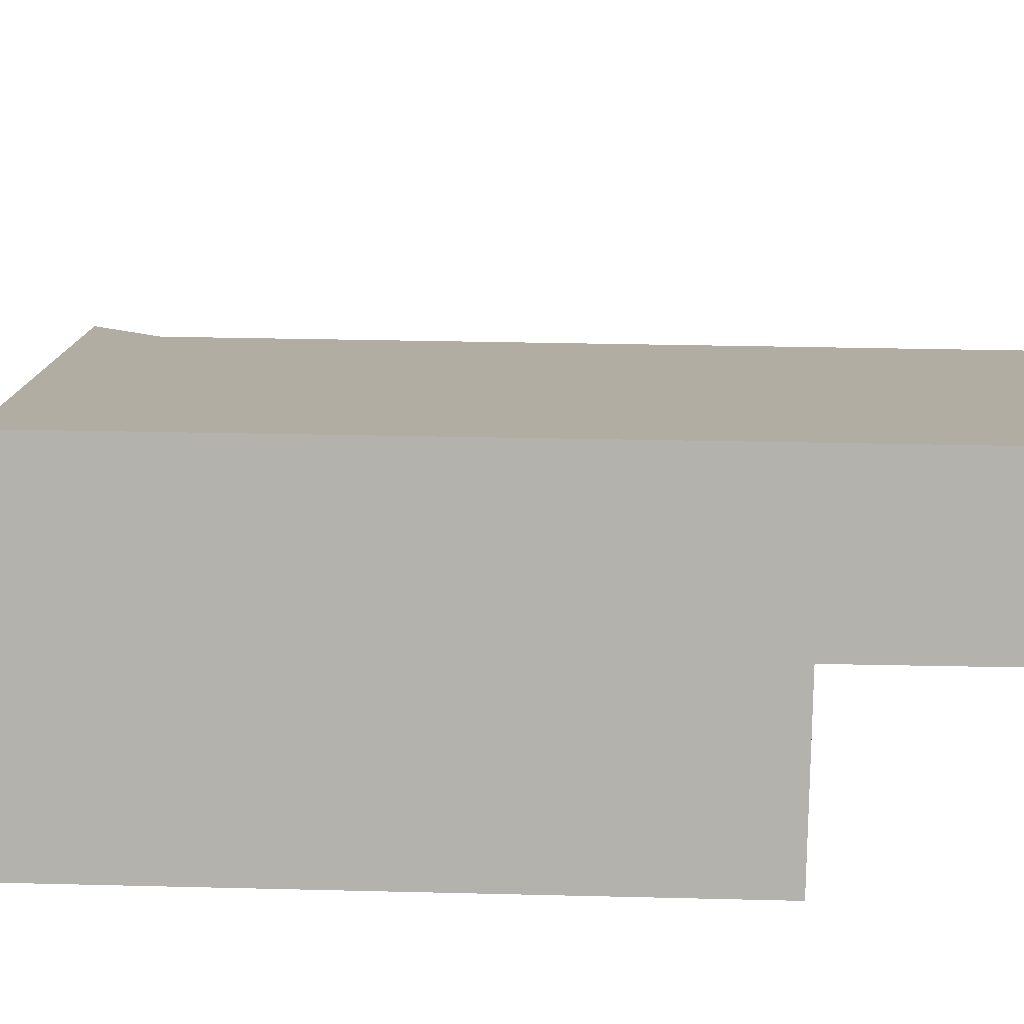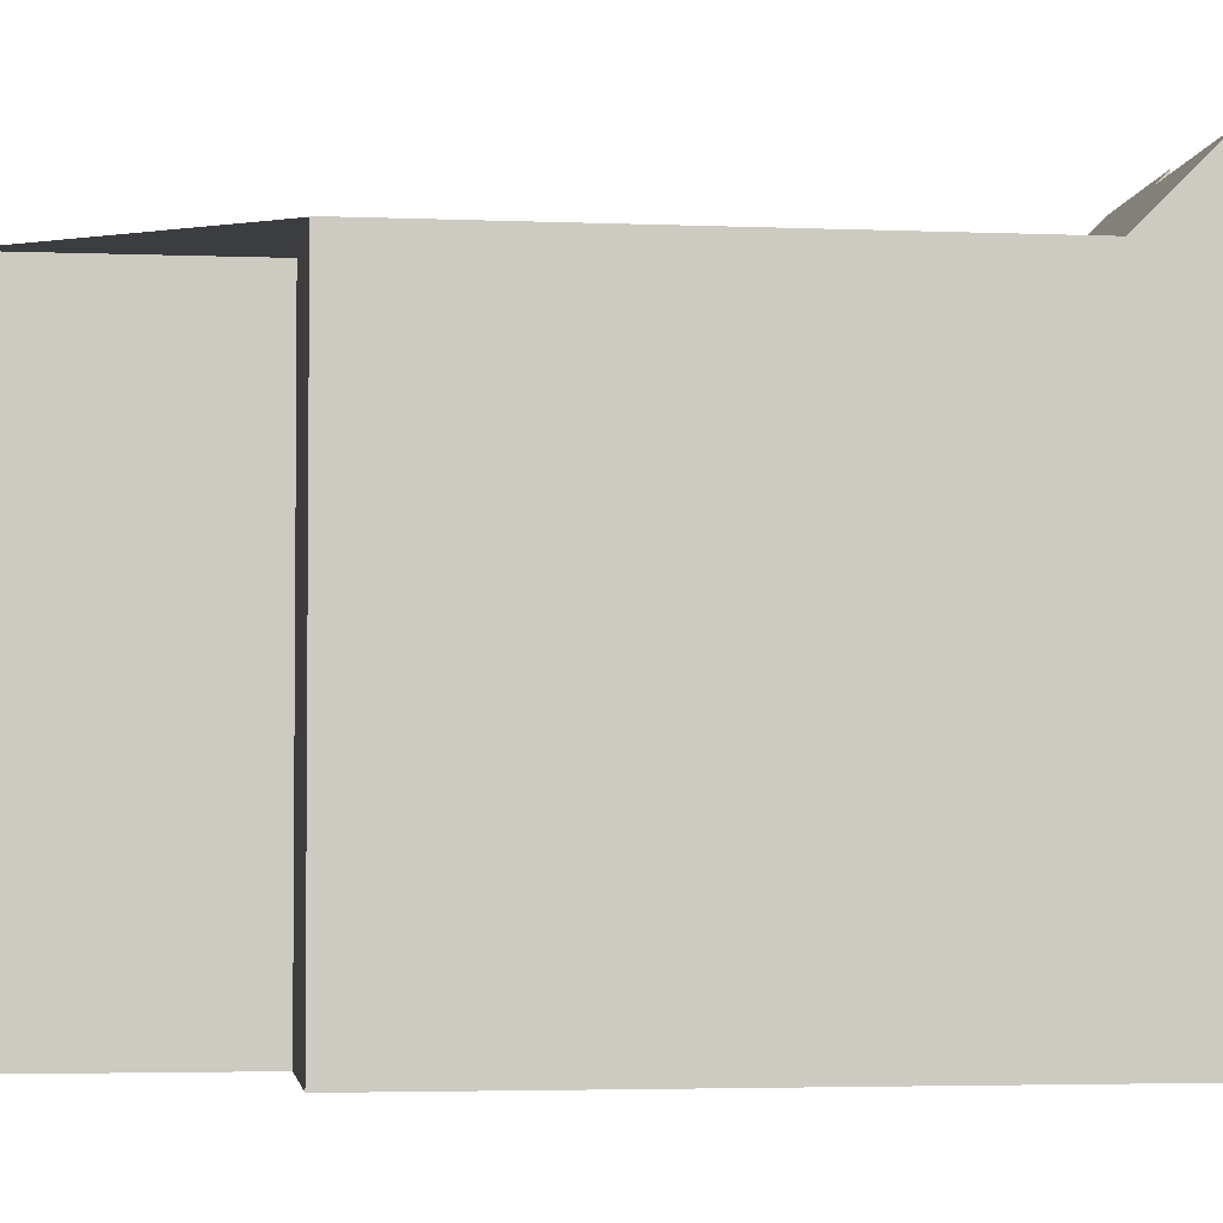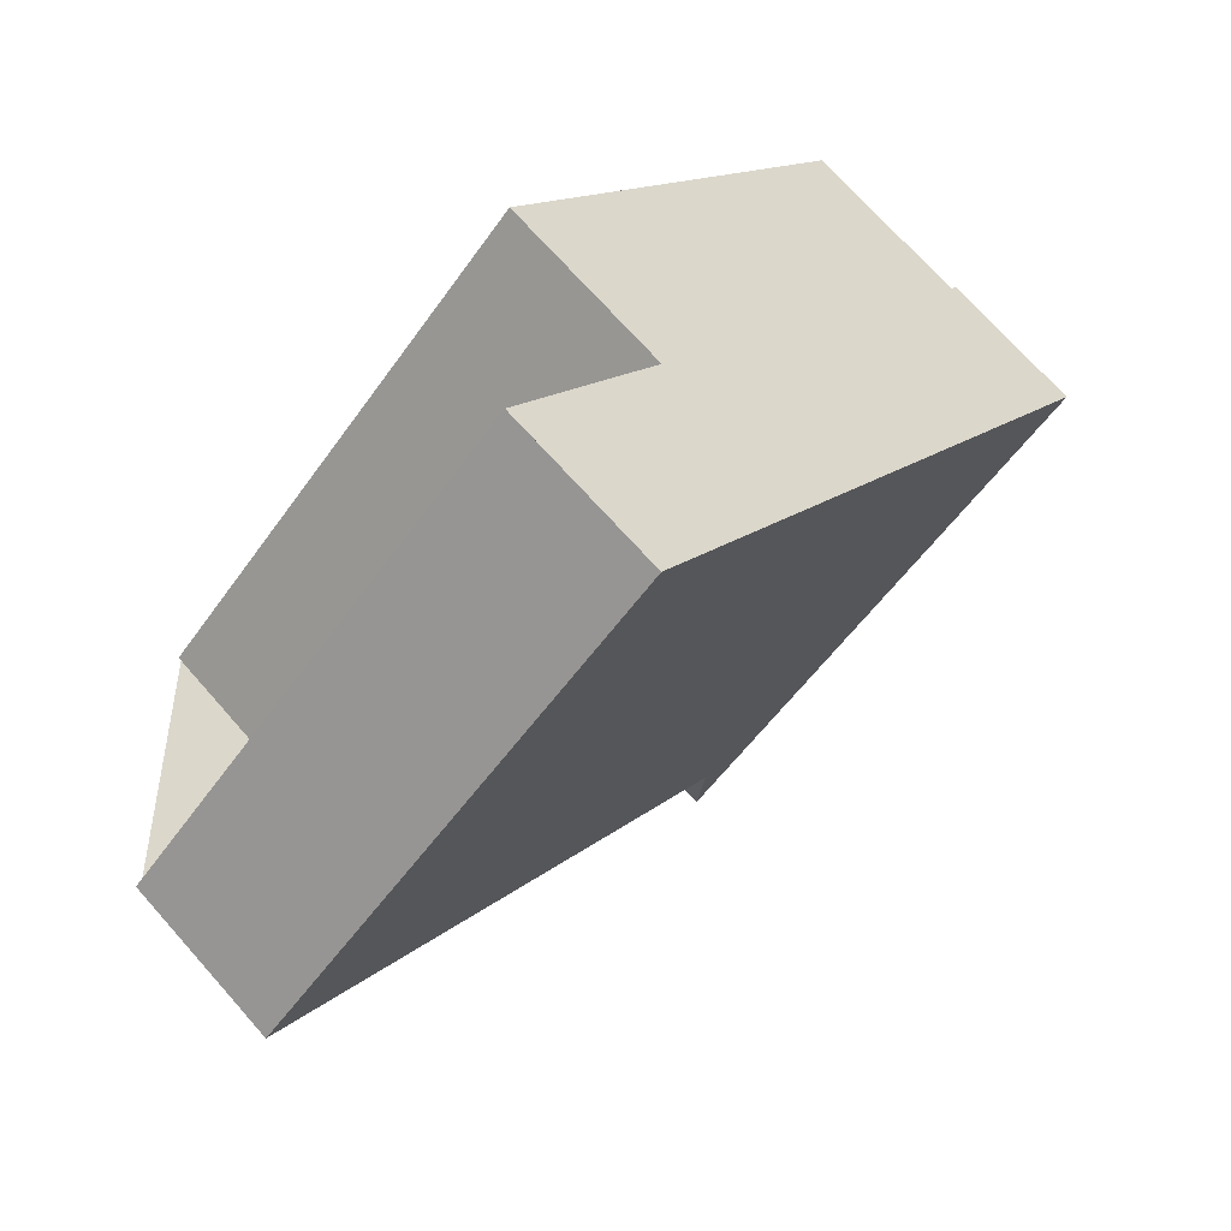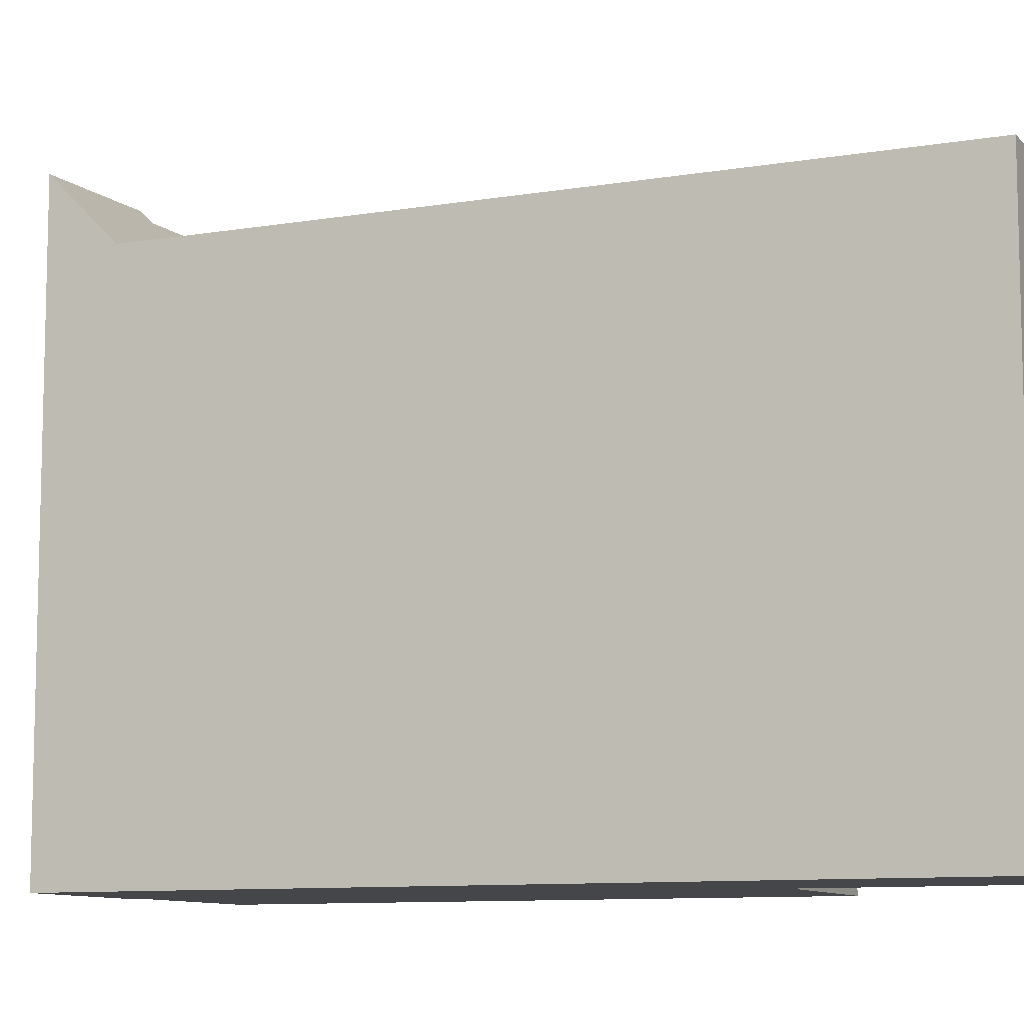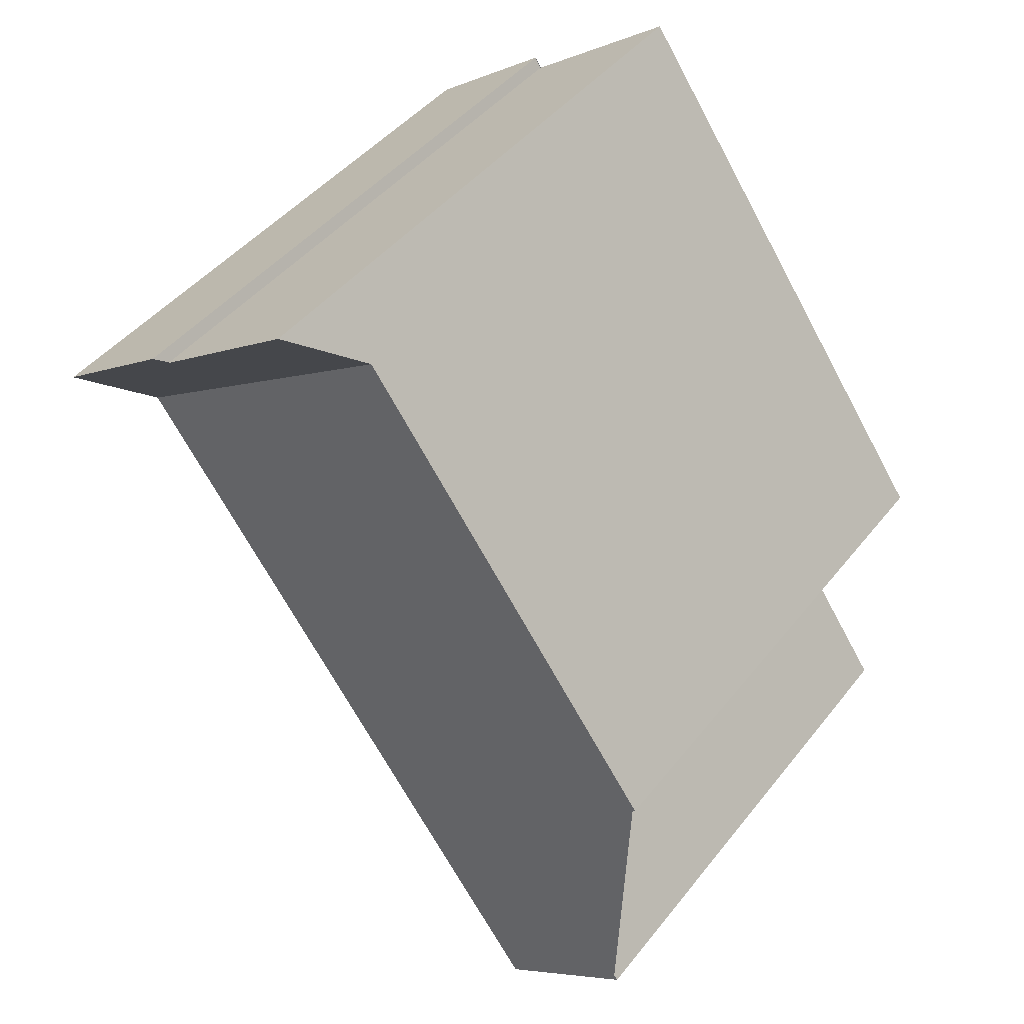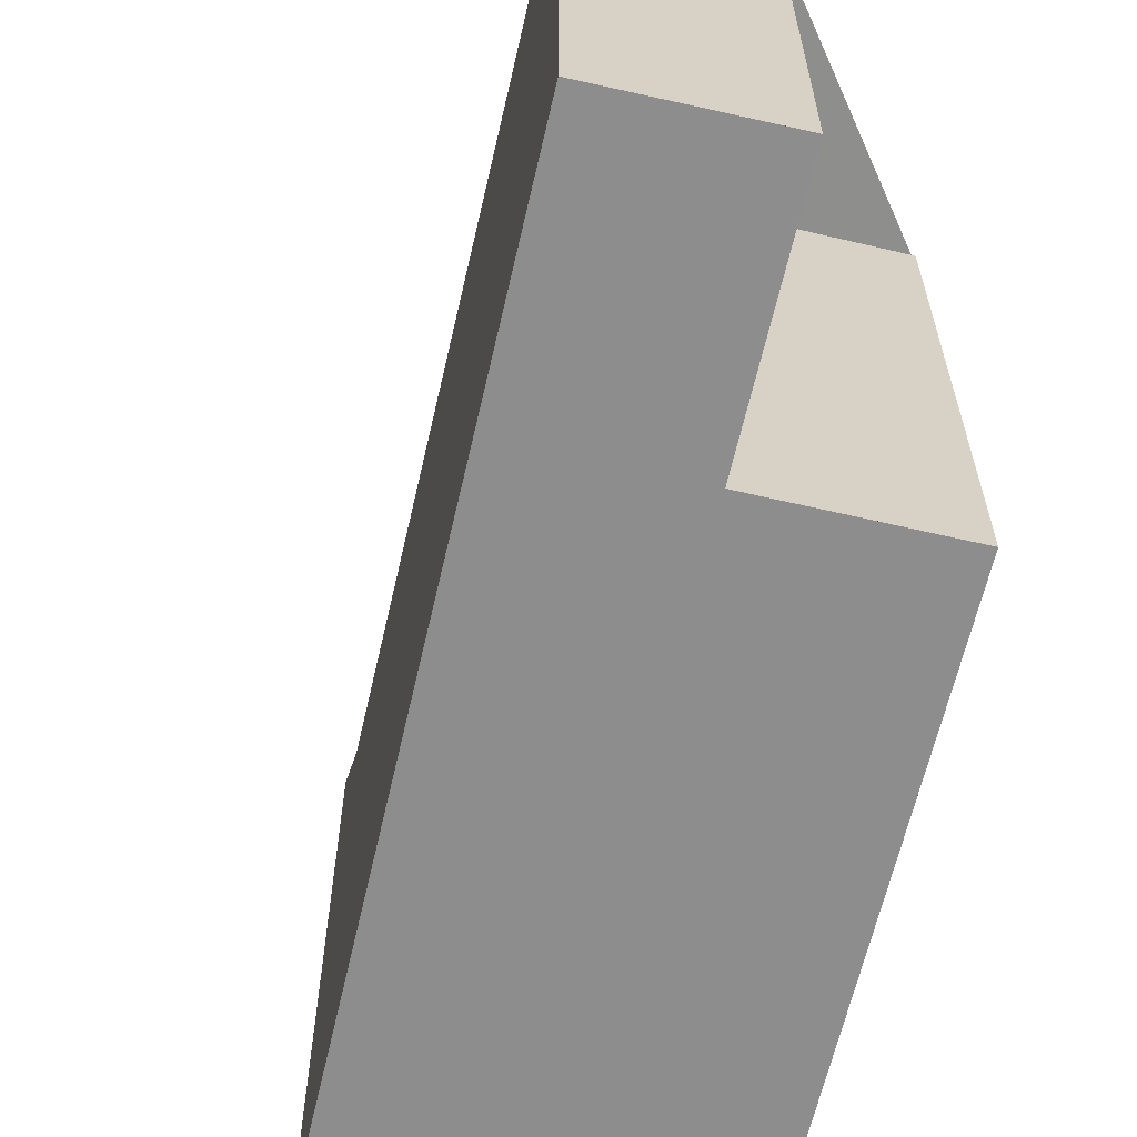
<metadata>
{"format":"obj","ext":"obj","renderer":"f3d","projection":"perspective","resolution":1024,"background":"white","views":[{"elev":-79.5,"azim":-55.6,"up":"+Z"},{"elev":-3.3,"azim":117.9,"up":"+Z"},{"elev":-54.1,"azim":145.6,"up":"+Y"},{"elev":-9.5,"azim":-30.8,"up":"+Z"},{"elev":44.7,"azim":35.6,"up":"+Y"},{"elev":-64.6,"azim":22.4,"up":"+Z"}]}
</metadata>
<code>
v 46.46 -472.7 9.584
v 43.88 -474.5 9.623
v 46.33 -477.9 9.629
v 43.98 -479.6 9.664
v 35.34 -467.4 10.87
v 37.53 -465.8 10.98
v 37.65 -466 10.76
v 40.3 -464.1 10.87
v 41.05 -465.1 9.572
v 36.04 -468.4 9.644
v 41.04 -465.1 9.572
v 36.04 -468.4 9.644
v 41.05 -465.1 9.572
v 35.66 -467.9 10.3
v 40.54 -464.4 10.45
v 41.04 -465.1 9.572
v 46.41 -472.7 9.585
v 40.54 -464.4 10.45
v 40.3 -464.1 10.87
v 46.4 -472.7 9.585
v 41.54 -476.2 9.658
v 46.45 -472.6 9.584
v 38.06 -471.2 9.649
v 41.55 -476.1 9.657
v 43.99 -479.6 9.663
v 38.43 -466.9 9.609
v 37.99 -466.2 10.37
v 38.43 -466.9 9.609
v 37.77 -465.9 10.76
v 43.85 -474.5 9.623
v 46.3 -478 9.629
v 43.95 -479.6 9.664
v 43.97 -479.6 9.663
v 46.26 -477.9 9.629
v 46.28 -477.9 9.629
v 46.41 -472.7 9.585
v 46.46 -472.7 9.584
v 46.46 -472.7 0
v 46.41 -472.7 0
v 46.28 -477.9 9.629
v 43.88 -474.5 9.623
v 43.88 -474.5 0
v 46.28 -477.9 0
v 46.3 -478 9.629
v 46.33 -477.9 9.629
v 46.33 -477.9 0
v 46.3 -478 0
v 43.95 -479.6 9.664
v 43.98 -479.6 9.664
v 43.98 -479.6 0
v 43.95 -479.6 0
v 37.53 -465.8 10.98
v 35.34 -467.4 10.87
v 35.34 -467.4 0
v 37.53 -465.8 0
v 37.65 -466 10.76
v 37.53 -465.8 10.98
v 37.53 -465.8 0
v 37.65 -466 0
v 37.77 -465.9 10.76
v 37.65 -466 10.76
v 37.65 -466 0
v 37.77 -465.9 0
v 40.54 -464.4 10.45
v 40.3 -464.1 10.87
v 40.3 -464.1 0
v 40.54 -464.4 0
v 46.45 -472.6 9.584
v 41.05 -465.1 9.572
v 41.05 -465.1 0
v 46.45 -472.6 0
v 35.66 -467.9 10.3
v 36.04 -468.4 9.644
v 36.04 -468.4 1.776e-15
v 35.66 -467.9 0
v 35.34 -467.4 10.87
v 35.66 -467.9 10.3
v 35.66 -467.9 0
v 35.34 -467.4 0
v 41.05 -465.1 9.572
v 40.54 -464.4 10.45
v 40.54 -464.4 0
v 41.05 -465.1 0
v 43.88 -474.5 9.623
v 46.41 -472.7 9.585
v 46.41 -472.7 0
v 43.88 -474.5 0
v 40.3 -464.1 10.87
v 40.3 -464.1 10.87
v 40.3 -464.1 0
v 40.3 -464.1 0
v 38.06 -471.2 9.649
v 41.54 -476.2 9.658
v 41.54 -476.2 0
v 38.06 -471.2 0
v 46.46 -472.7 9.584
v 46.45 -472.6 9.584
v 46.45 -472.6 0
v 46.46 -472.7 0
v 36.04 -468.4 9.644
v 38.06 -471.2 9.649
v 38.06 -471.2 0
v 36.04 -468.4 1.776e-15
v 43.98 -479.6 9.664
v 43.99 -479.6 9.663
v 43.99 -479.6 0
v 43.98 -479.6 0
v 40.3 -464.1 10.87
v 37.77 -465.9 10.76
v 37.77 -465.9 0
v 40.3 -464.1 0
v 43.99 -479.6 9.663
v 46.3 -478 9.629
v 46.3 -478 0
v 43.99 -479.6 0
v 41.54 -476.2 9.658
v 43.95 -479.6 9.664
v 43.95 -479.6 0
v 41.54 -476.2 0
v 46.33 -477.9 9.629
v 46.28 -477.9 9.629
v 46.28 -477.9 0
v 46.33 -477.9 0
v 46.46 -472.7 0
v 43.88 -474.5 0
v 46.33 -477.9 0
v 43.98 -479.6 0
v 35.34 -467.4 0
v 37.53 -465.8 0
v 37.65 -466 0
v 40.3 -464.1 0
f 24 21 23
f 18 15 13 16
f 19 8 15 18
f 20 11 9 22
f 28 12 14 27
f 27 14 5 6 7 29
f 33 25 4 32
f 22 1 17 20
f 26 11 20 30
f 35 3 31 34
f 27 18 16 28
f 29 19 18 27
f 30 24 23 10 26
f 34 31 25 33
f 32 21 24 33
f 34 30 20 17 2 35
f 33 24 30 34
f 37 38 39 36
f 41 42 43 40
f 45 46 47 44
f 49 50 51 48
f 53 54 55 52
f 57 58 59 56
f 61 62 63 60
f 65 66 67 64
f 69 70 71 68
f 73 74 75 72
f 77 78 79 76
f 81 82 83 80
f 85 86 87 84
f 89 90 91 88
f 93 94 95 92
f 97 98 99 96
f 101 102 103 100
f 105 106 107 104
f 109 110 111 108
f 113 114 115 112
f 117 118 119 116
f 121 122 123 120
f 125 126 127 128 129 130 131 124

</code>
